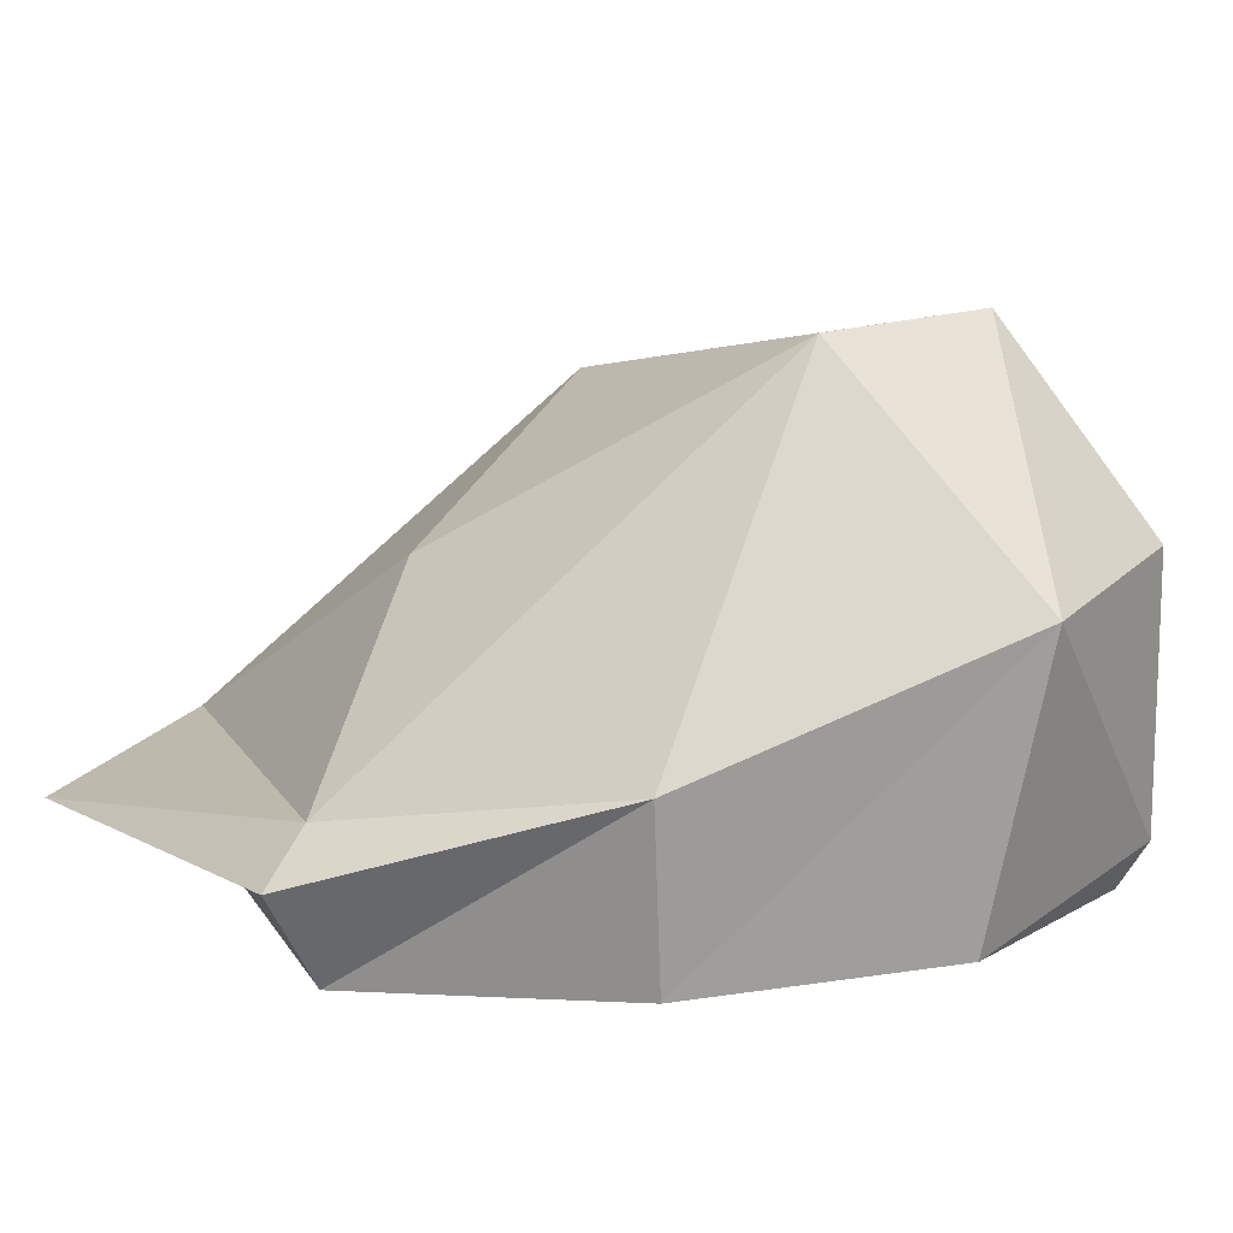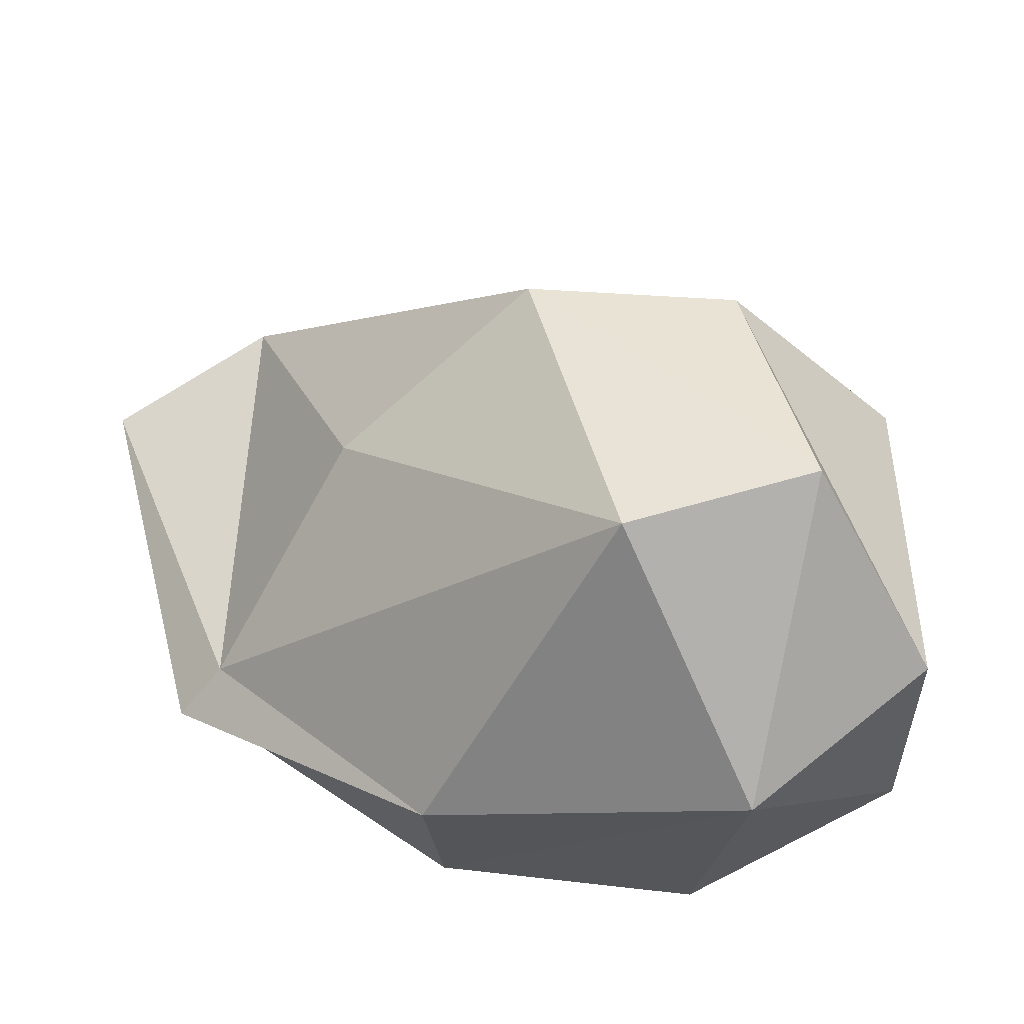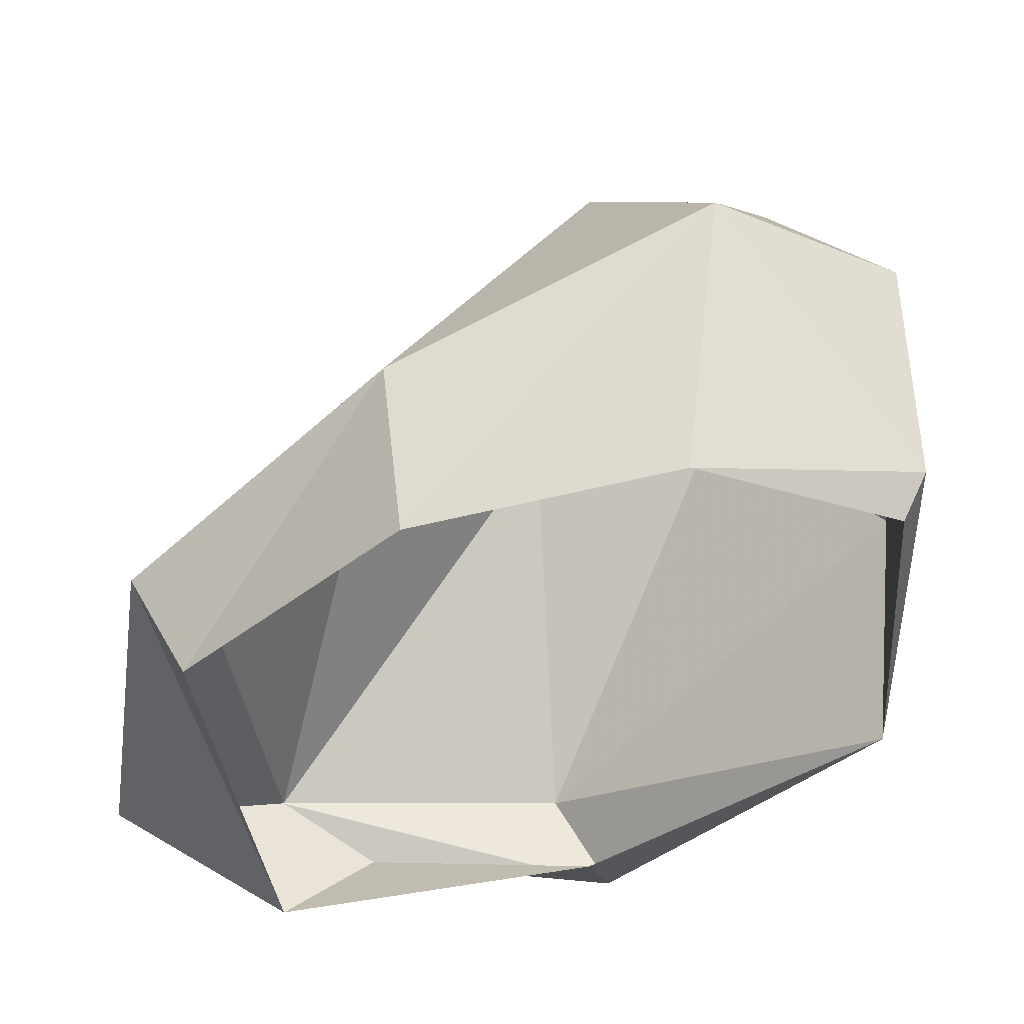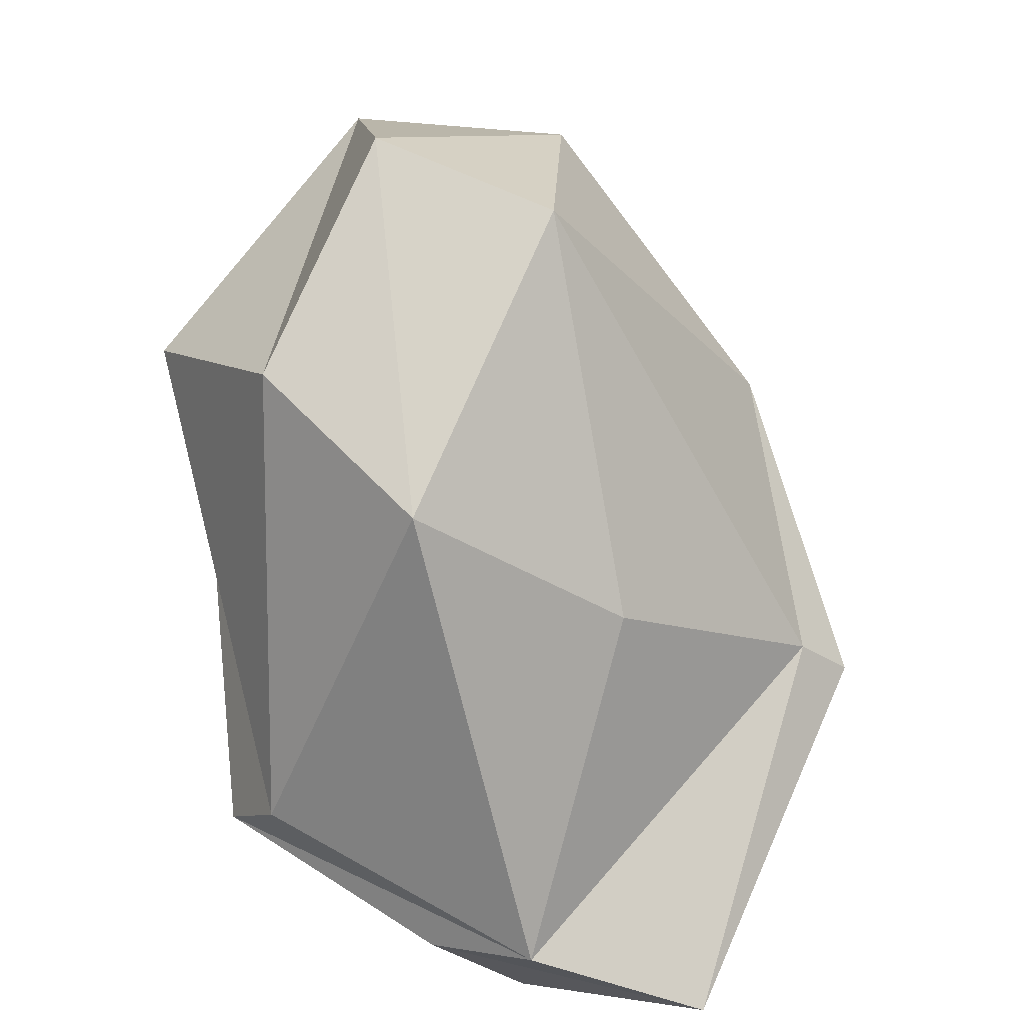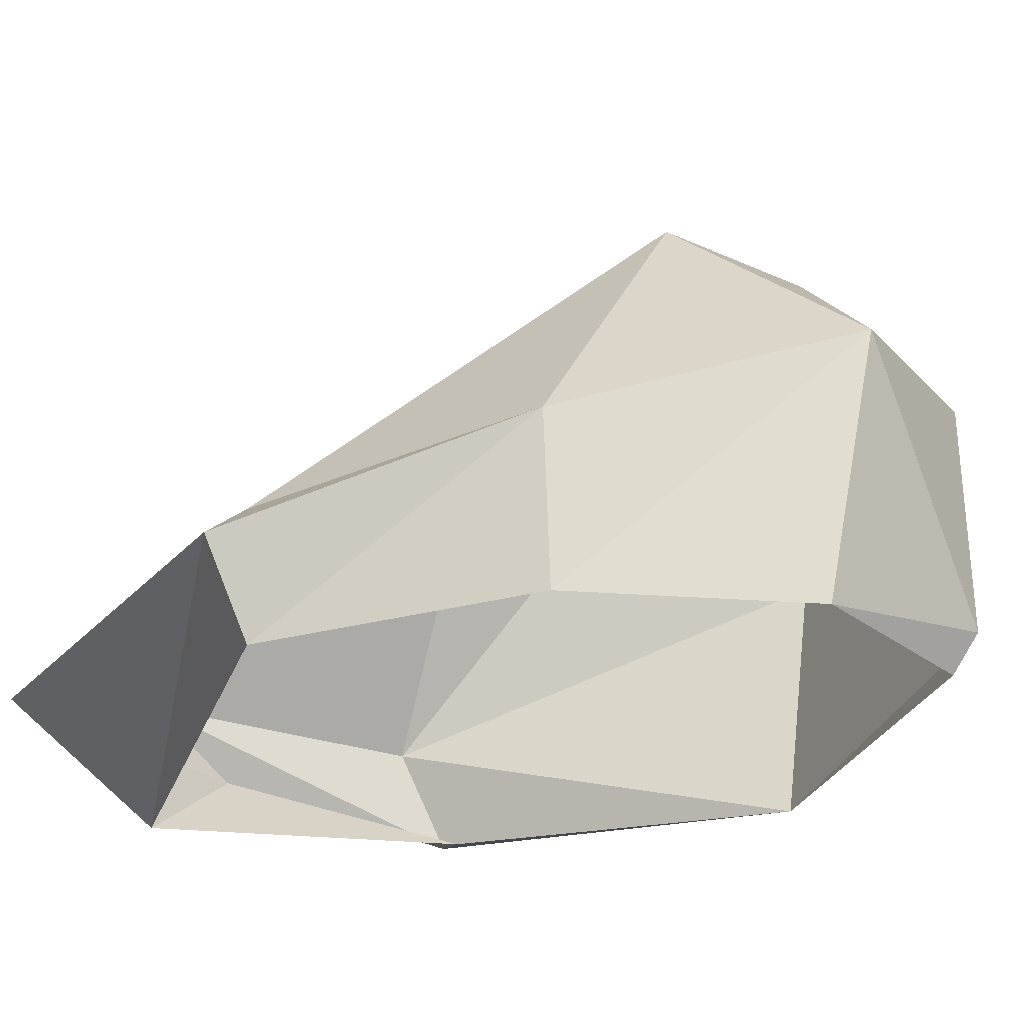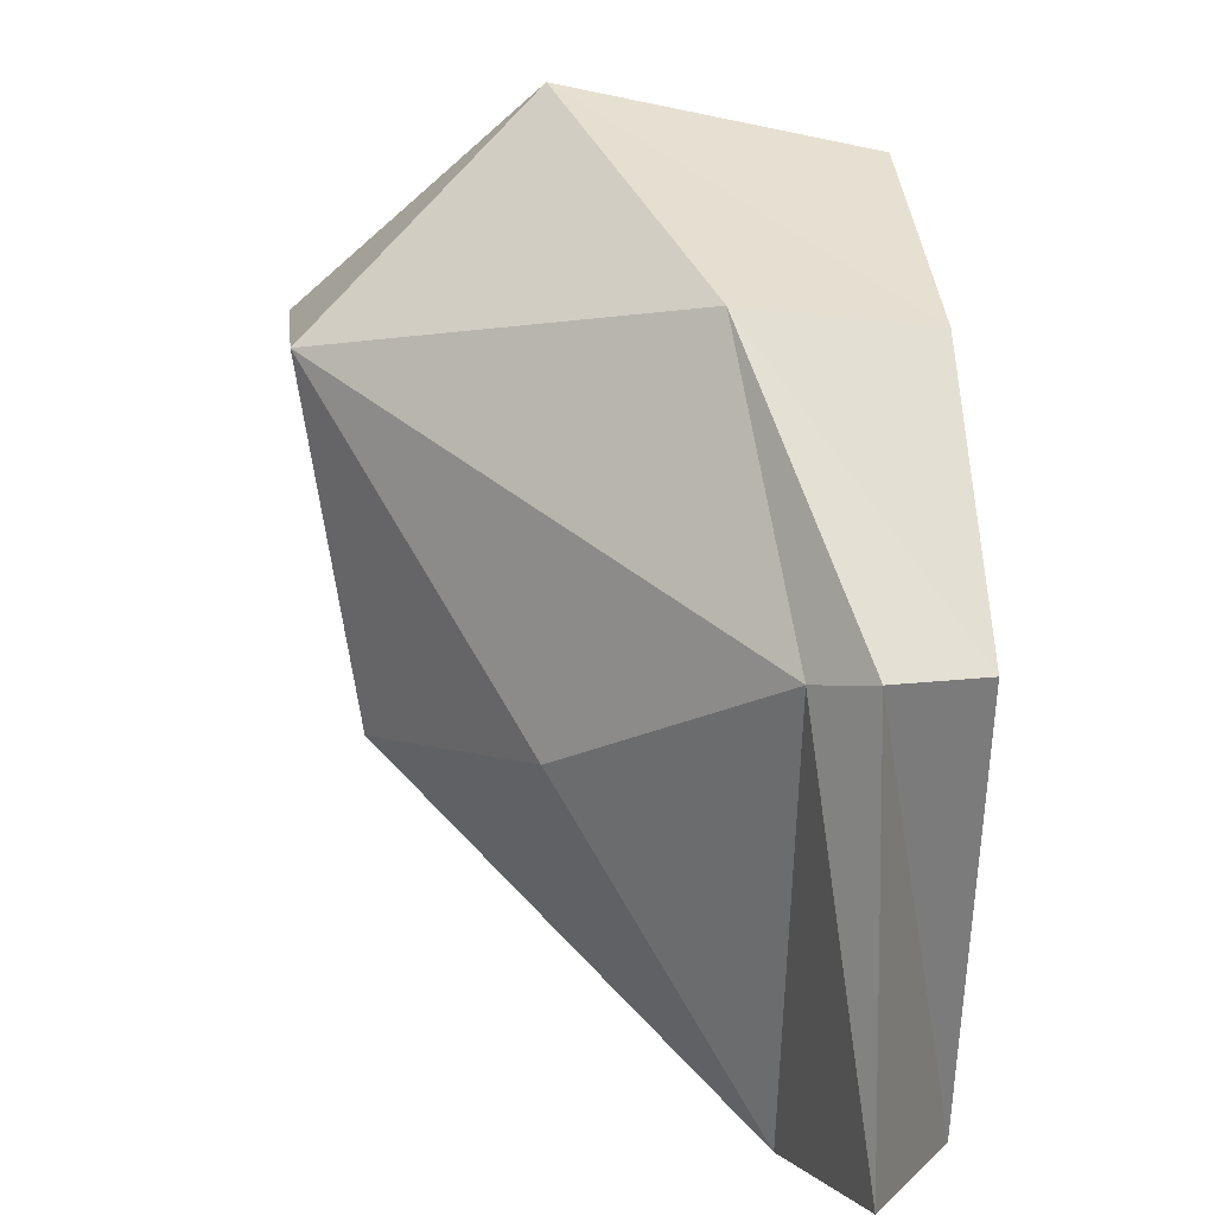
<metadata>
{"format":"obj","ext":"obj","renderer":"f3d","projection":"perspective","resolution":1024,"background":"white","views":[{"elev":10.2,"azim":-31.0,"up":"+Y"},{"elev":55.1,"azim":-9.9,"up":"+Y"},{"elev":-40.5,"azim":-4.4,"up":"+Y"},{"elev":67.2,"azim":-151.5,"up":"+Y"},{"elev":-31.1,"azim":-30.9,"up":"+Y"},{"elev":20.3,"azim":-92.5,"up":"+Z"}]}
</metadata>
<code>
g pSphere240
v -64.06 -31.35 -89.91
v -107 -6.988 37.94
v -90.86 -32.79 32.93
v -115.8 -7.881 -75.98
v -42.24 19.29 97.84
v -36.1 -29.01 90.95
v -36.1 -29.01 90.95
v 41.54 54.62 129.6
v 33.13 -24.36 114.3
v -42.24 19.29 97.84
v 96.26 -8.292 99.24
v 90.38 -20.62 93.95
v 96.04 63.18 100.5
v 15.62 114.2 74.02
v -93.48 6.636 32.82
v -107 -6.988 37.94
v -115.8 -7.881 -75.98
v -66.68 8.082 -90.02
v -48.64 58.86 -2.914
v 68.66 117.7 69.02
v 8.115 99.57 -18.86
v 8.115 99.57 -18.86
v 90.38 -20.62 93.95
v 96.26 -8.292 99.24
v 102.4 -23.86 4.125
v 110.5 52.47 9.071
v 96.04 63.18 100.5
v 19.34 11.97 -89.37
v 35.5 -16.44 -89.95
v -66.68 8.082 -90.02
v -37.54 -7.916 -96.8
v 63.9 102.4 -2.445
v 68.66 117.7 69.02
v 8.115 99.57 -18.86
v 8.115 99.57 -18.86
v 102.4 -23.86 4.125
v 35.5 -16.44 -89.95
v 27.07 -25.24 -66.4
v -37.54 -7.916 -96.8
v -64.06 -31.35 -89.91
v -115.8 -7.881 -75.98
v -66.68 8.082 -90.02
v -66.68 8.082 -90.02
v 8.115 99.57 -18.86
v -48.64 58.86 -2.914
g pSphere240_0
f 3 2 1
f 2 4 1
f 5 2 3
f 6 5 3
f 9 8 7
f 8 10 7
f 11 8 9
f 12 11 9
f 11 13 8
f 8 14 10
f 10 14 15
f 10 15 16
f 16 15 17
f 15 18 17
f 15 19 18
f 14 19 15
f 13 20 8
f 20 14 8
f 14 21 19
f 20 22 14
f 25 24 23
f 25 26 24
f 26 27 24
f 28 26 25
f 29 28 25
f 30 28 29
f 31 30 29
f 26 32 27
f 28 32 26
f 32 33 27
f 30 34 28
f 34 32 28
f 32 35 33
f 38 37 36
f 39 37 38
f 40 39 38
f 41 39 40
f 41 42 39
f 45 44 43

</code>
